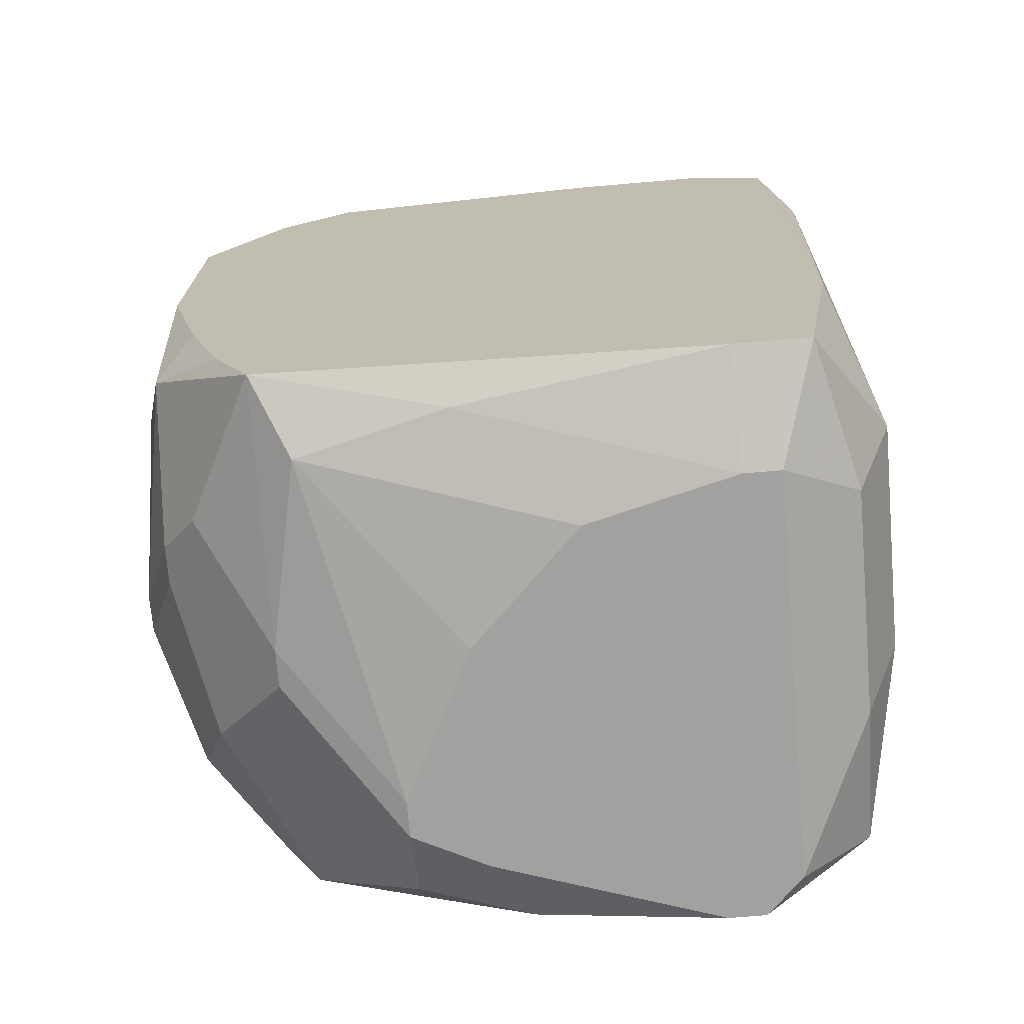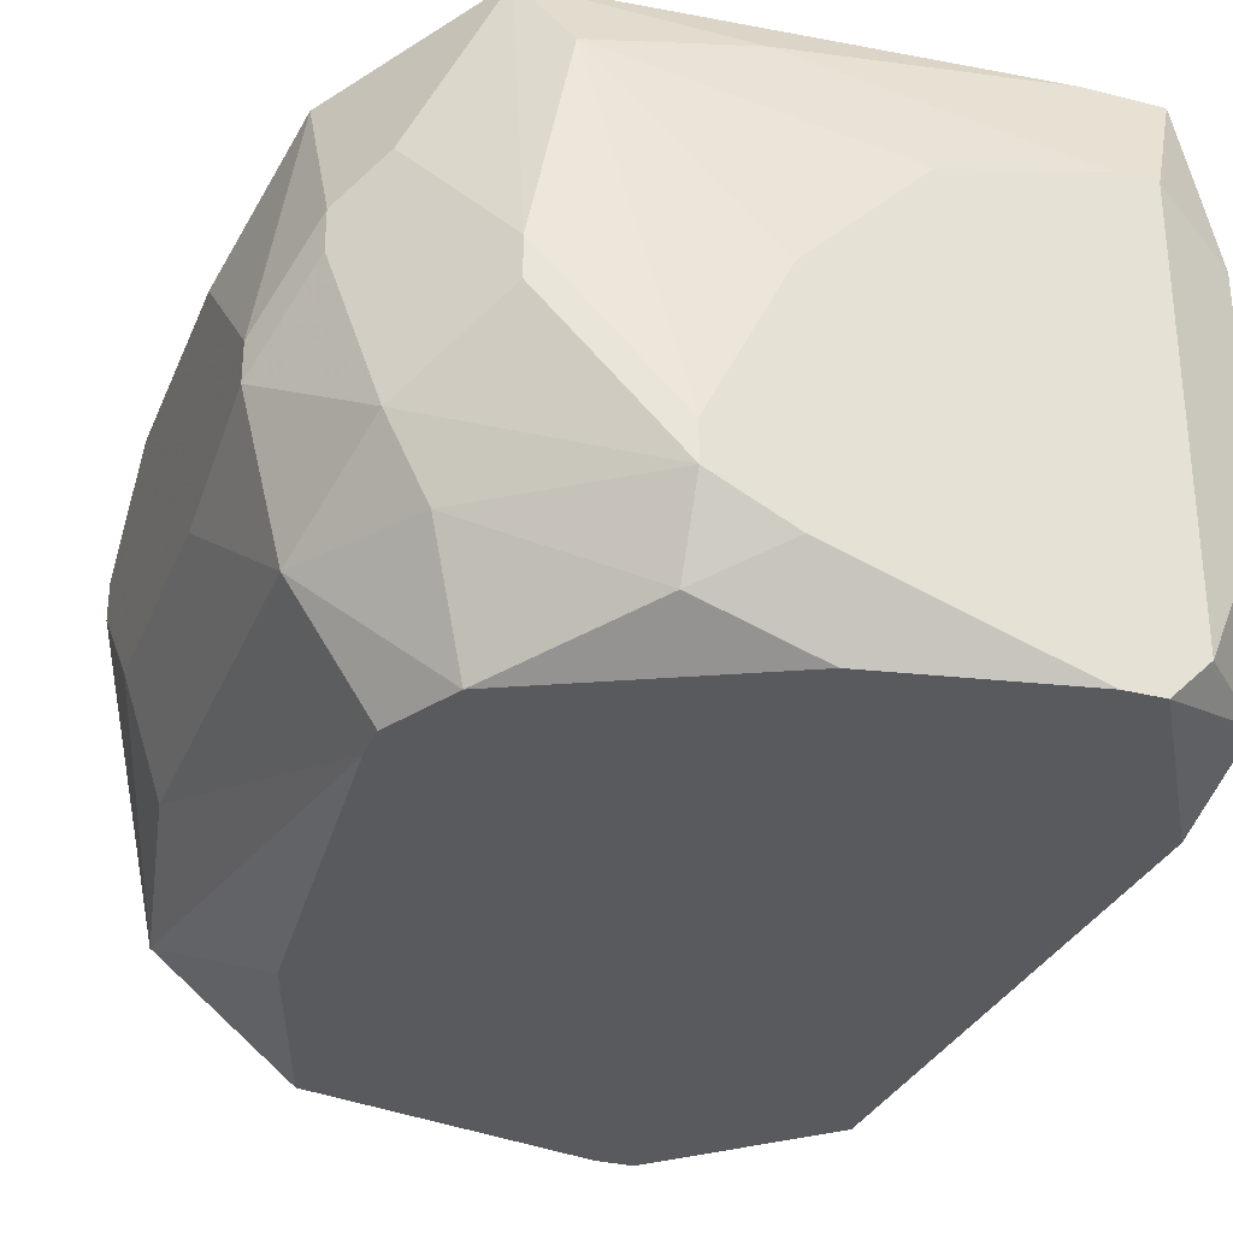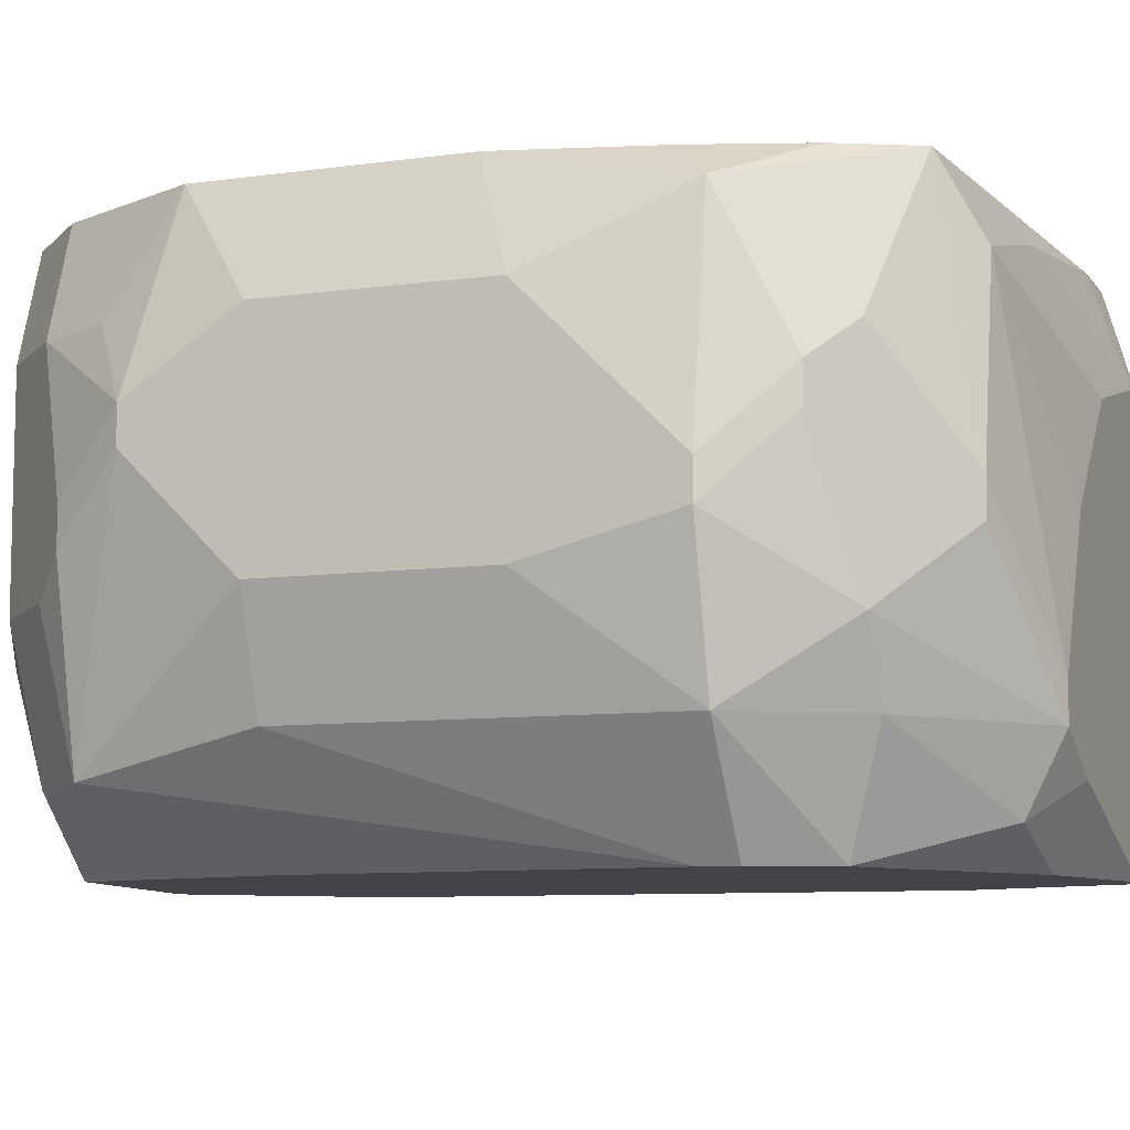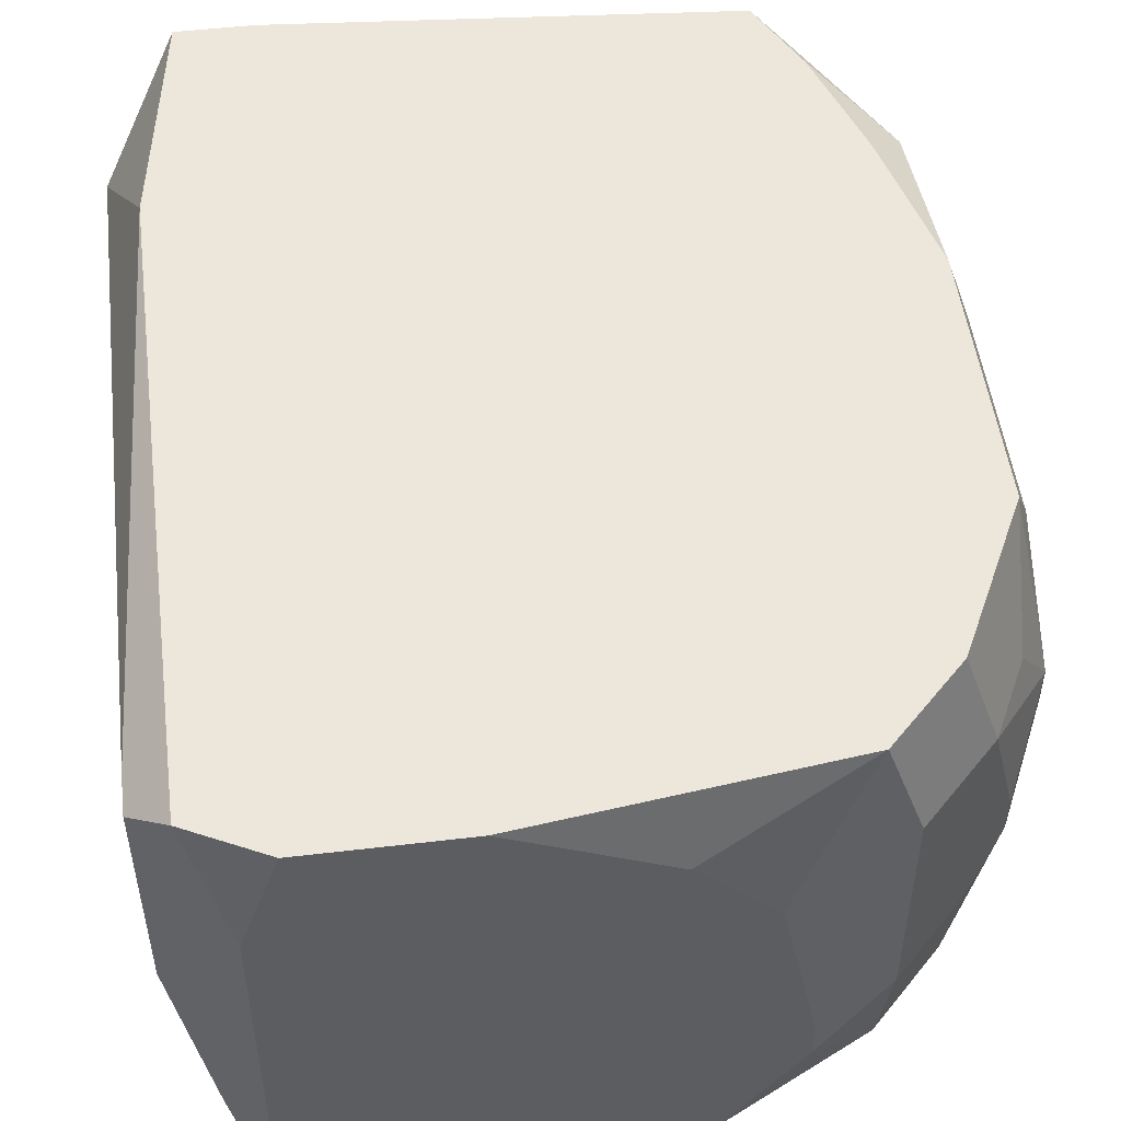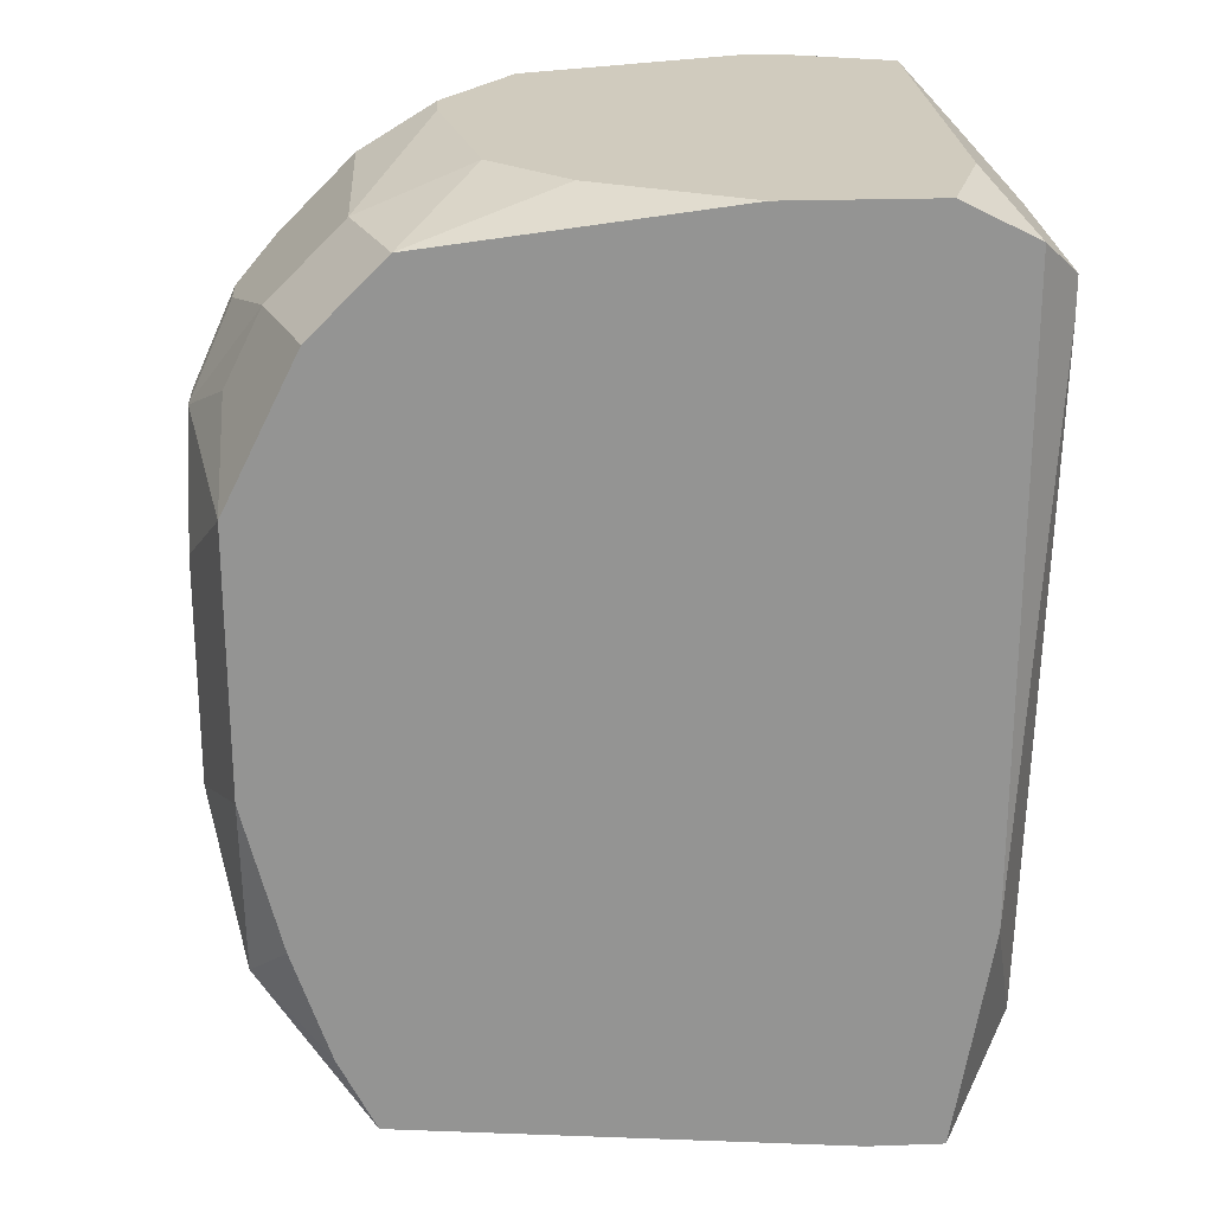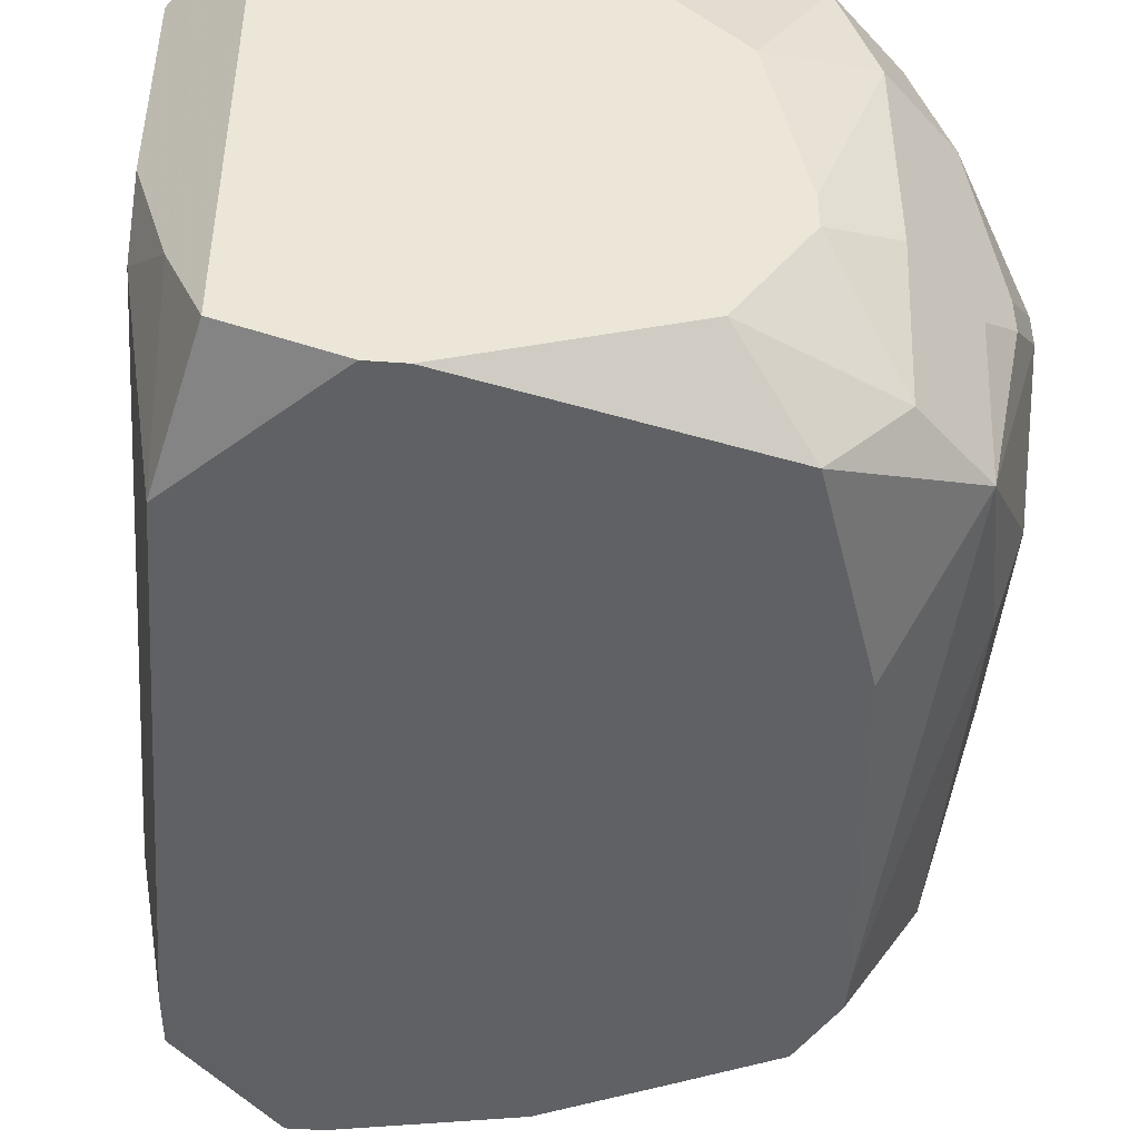
<metadata>
{"format":"obj","ext":"obj","renderer":"f3d","projection":"perspective","resolution":1024,"background":"white","views":[{"elev":-72.2,"azim":4.9,"up":"+Y"},{"elev":-30.8,"azim":-20.0,"up":"+Z"},{"elev":-8.4,"azim":-69.2,"up":"+Z"},{"elev":51.2,"azim":172.7,"up":"+Z"},{"elev":23.3,"azim":-3.4,"up":"+Y"},{"elev":-45.4,"azim":175.2,"up":"+Z"}]}
</metadata>
<code>
v -0.006148 -0.005448 0.0144
v 0.01017 0.008422 0.02011
v 0.01017 0.007606 0.02011
v 0.01017 0.008422 0.01522
v -0.006148 -0.005448 0.01522
v 0.01017 0.007606 0.01359
v 0.01017 -0.007895 0.01848
v 0.01017 -0.007895 0.01359
v 0.009353 0.009238 0.02093
v 0.009353 0.009238 0.01196
v 0.009353 0.00679 0.008693
v 0.009353 -0.004632 0.02093
v 0.009353 -0.006264 0.008693
v 0.009353 -0.008711 0.009508
v 0.009353 -0.009527 0.01767
v 0.009353 -0.009527 0.01277
v 0.008538 0.01005 0.01848
v 0.008538 0.01005 0.009508
v 0.008538 -0.009527 0.02093
v 0.007722 0.01005 0.02093
v 0.006906 -0.009527 0.02093
v 0.007722 -0.01034 0.01848
v 0.006906 -0.01034 0.01848
v 0.007722 -0.01034 0.009508
v 0.006906 -0.01034 0.008693
v 0.00609 -0.01034 0.008693
v 0.005274 0.01005 0.008693
v 0.00609 0.01005 0.008693
v 0.004458 0.01005 0.02093
v 0.003642 -0.01034 0.01767
v 0.002011 -0.009527 0.008693
v 0.001195 0.01005 0.0193
v -0.006148 -0.002184 0.01359
v 0.001195 -0.009527 0.02011
v 0.001195 -0.01034 0.01522
v 0.001195 -0.01034 0.01032
v 0.000379 0.01005 0.01032
v -0.0004369 0.01005 0.01767
v -0.0004369 -0.009527 0.009508
v -0.0004369 -0.01034 0.01196
v -0.0004369 -0.01034 0.01114
v -0.001253 0.01005 0.01359
v -0.001253 0.01005 0.01277
v -0.001253 0.008422 0.008693
v -0.006148 -0.002184 0.01848
v -0.002069 0.009238 0.02093
v -0.002069 -0.009527 0.0193
v -0.002884 0.009238 0.01848
v -0.002884 0.009238 0.01359
v -0.002884 0.008422 0.01032
v -0.002884 0.003527 0.008693
v -0.002884 -0.00708 0.008693
v -0.002884 -0.008711 0.02093
v -0.002884 -0.009527 0.01522
v -0.002884 -0.009527 0.0144
v -0.0037 0.007606 0.02093
v -0.0037 -0.004632 0.008693
v -0.0037 -0.005448 0.008693
v -0.0037 -0.00708 0.02093
v -0.0037 -0.007895 0.01114
v -0.0037 -0.008711 0.01604
v -0.004516 0.007606 0.01848
v -0.004516 0.007606 0.01359
v -0.004516 0.00679 0.01032
v -0.004516 -0.004632 0.02093
v -0.004516 -0.007895 0.01767
v -0.004516 -0.007895 0.01277
v -0.005332 0.00679 0.01522
v -0.005332 0.00679 0.0144
v -0.005332 0.005974 0.01848
v -0.005332 0.004343 0.02093
v -0.005332 0.002711 0.01114
v -0.005332 -0.001369 0.02093
v -0.005332 -0.005448 0.02011
v -0.005332 -0.005448 0.01114
v -0.005332 -0.00708 0.01685
v -0.005332 -0.00708 0.01604
v -0.006148 0.005158 0.01685
v -0.006148 0.005158 0.01604
v -0.006148 0.002711 0.01848
v -0.006148 0.002711 0.01359
f 51 64 44
f 3 12 7
f 9 12 3
f 9 3 2
f 13 11 6
f 13 6 8
f 13 8 14
f 19 22 15
f 19 15 7
f 19 7 12
f 74 73 45
f 74 76 66
f 74 66 53
f 50 44 64
f 50 64 49
f 37 27 44
f 37 44 50
f 80 71 78
f 80 45 73
f 80 73 71
f 28 18 11
f 4 2 3
f 4 3 7
f 4 7 8
f 4 8 6
f 17 20 9
f 36 41 39
f 60 39 41
f 60 41 67
f 60 52 39
f 31 39 52
f 31 26 36
f 31 36 39
f 34 53 47
f 65 73 74
f 63 49 64
f 63 64 69
f 48 46 38
f 32 38 46
f 32 46 29
f 43 37 50
f 43 50 49
f 70 78 71
f 10 4 6
f 10 6 11
f 10 11 18
f 10 18 17
f 10 17 9
f 10 9 2
f 10 2 4
f 77 1 67
f 77 67 61
f 77 61 66
f 77 66 76
f 5 1 77
f 5 77 76
f 5 76 74
f 5 74 45
f 79 81 33
f 79 33 1
f 79 1 5
f 79 5 45
f 79 45 80
f 79 80 78
f 79 78 68
f 79 68 69
f 79 69 64
f 79 64 81
f 57 64 51
f 75 58 52
f 75 52 60
f 75 60 67
f 75 67 1
f 75 1 33
f 55 61 67
f 55 67 41
f 35 30 47
f 21 53 34
f 23 34 47
f 23 47 30
f 23 22 19
f 23 19 21
f 23 21 34
f 59 65 74
f 59 74 53
f 59 53 21
f 59 21 19
f 59 19 12
f 59 12 9
f 59 9 20
f 59 20 29
f 59 29 46
f 59 46 56
f 59 56 71
f 59 71 73
f 59 73 65
f 42 43 49
f 42 49 48
f 42 48 38
f 42 38 32
f 42 32 29
f 42 29 20
f 42 20 17
f 42 17 18
f 42 18 28
f 42 28 27
f 42 27 37
f 42 37 43
f 62 68 78
f 62 78 70
f 62 70 71
f 62 71 56
f 62 56 46
f 62 46 48
f 62 48 49
f 62 49 63
f 62 63 69
f 62 69 68
f 16 24 14
f 16 14 8
f 16 8 7
f 16 7 15
f 16 15 22
f 16 22 24
f 25 26 31
f 25 31 52
f 25 52 58
f 25 58 57
f 25 57 51
f 25 51 44
f 25 44 27
f 25 27 28
f 25 28 11
f 25 11 13
f 25 13 14
f 25 14 24
f 72 64 57
f 72 57 58
f 72 58 75
f 72 75 33
f 72 33 81
f 72 81 64
f 54 47 53
f 54 53 66
f 54 66 61
f 54 61 55
f 40 35 47
f 40 47 54
f 40 54 55
f 40 55 41
f 40 41 36
f 40 36 26
f 40 26 25
f 40 25 24
f 40 24 22
f 40 22 23
f 40 23 30
f 40 30 35

</code>
